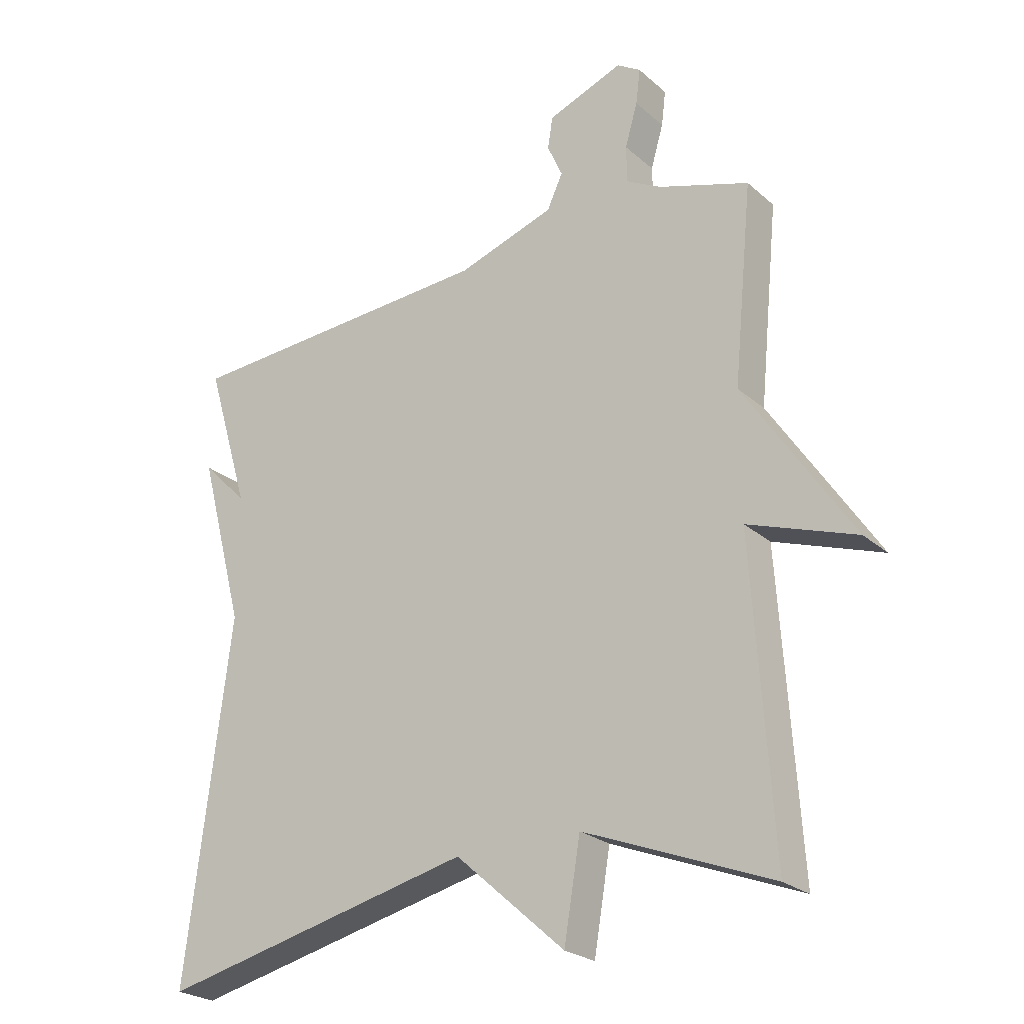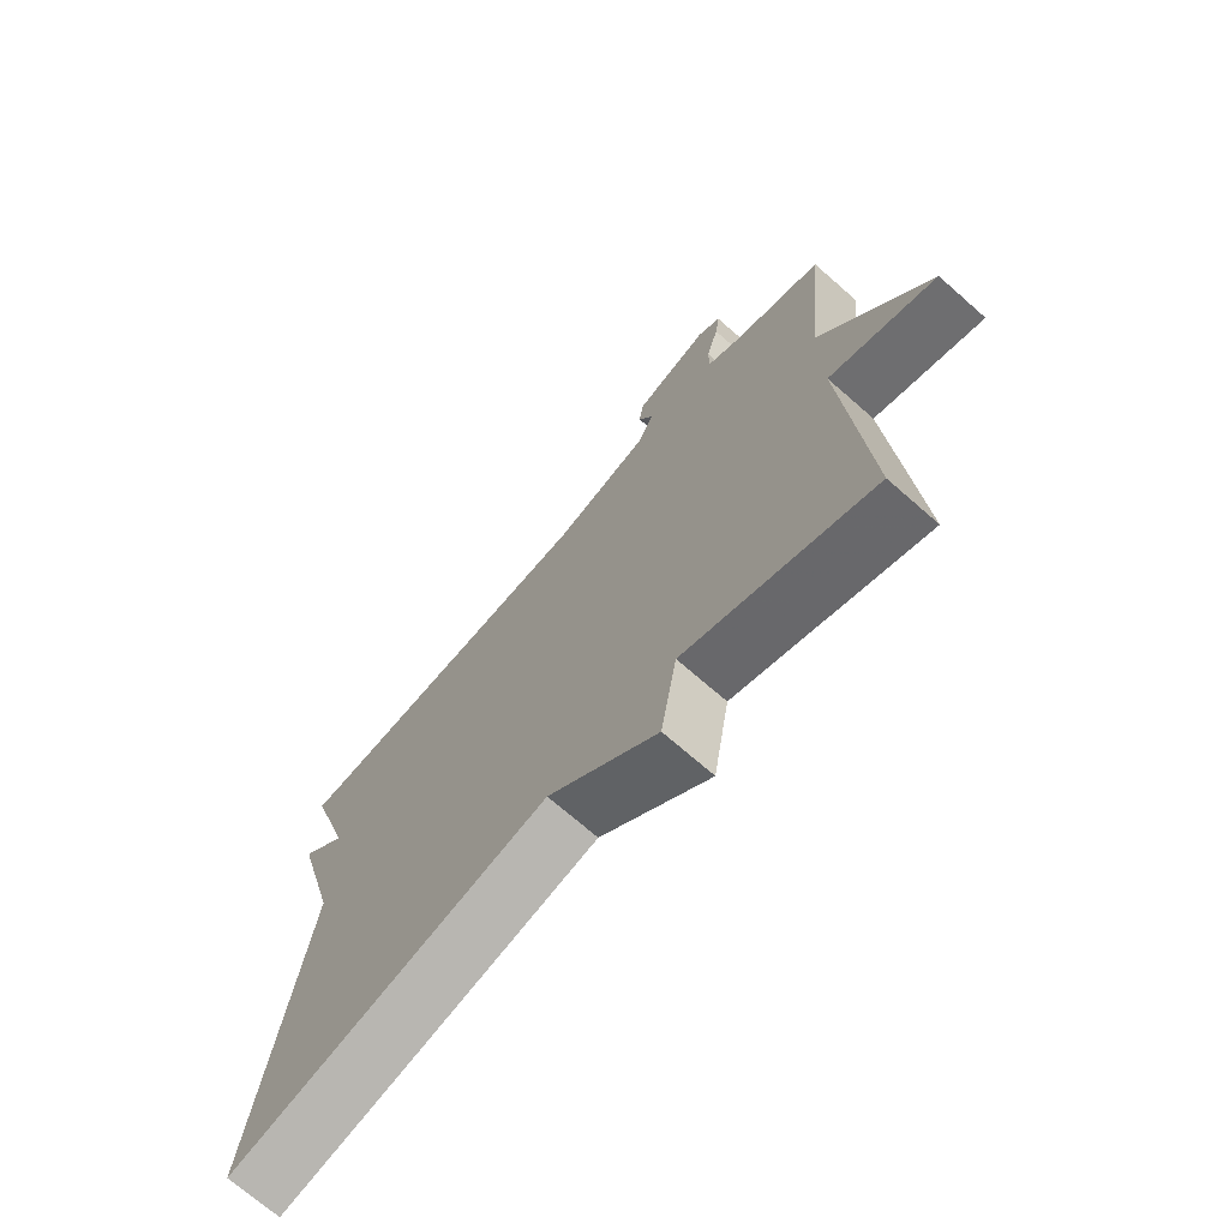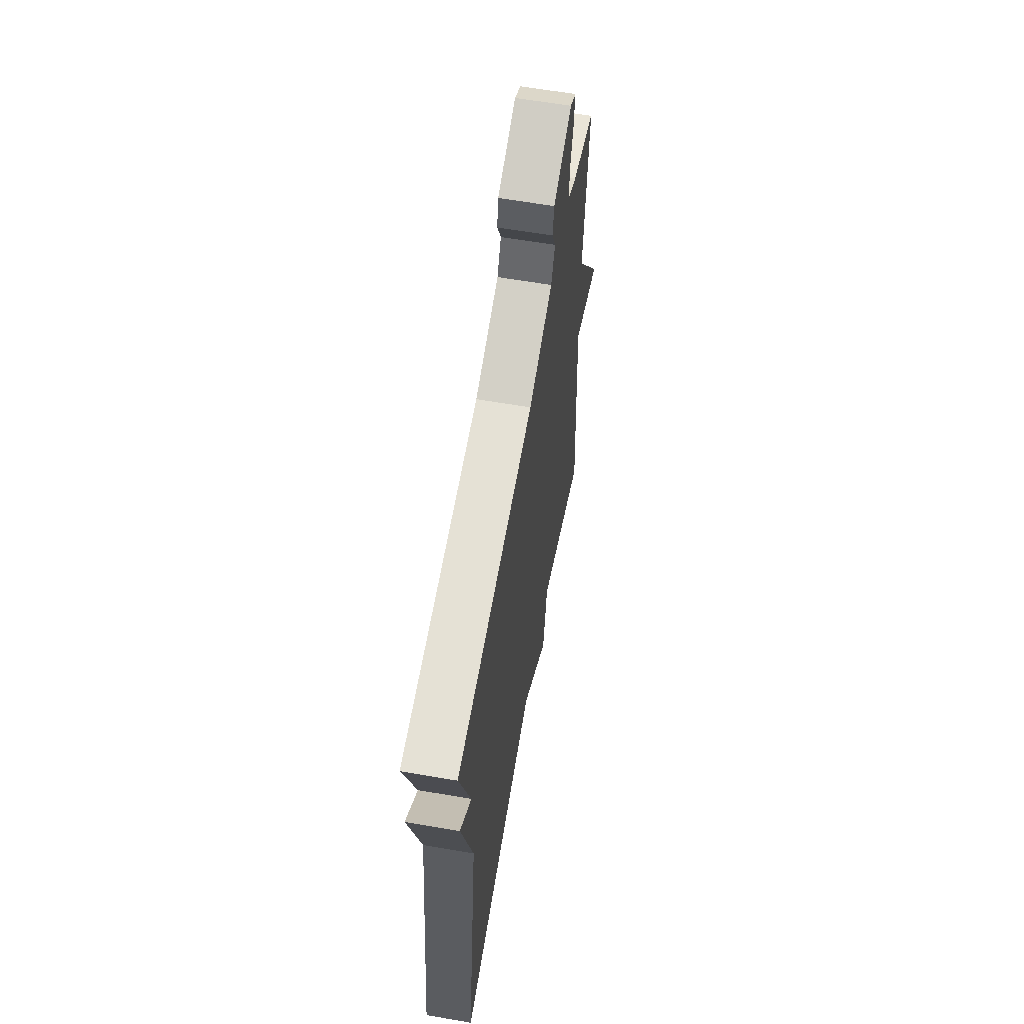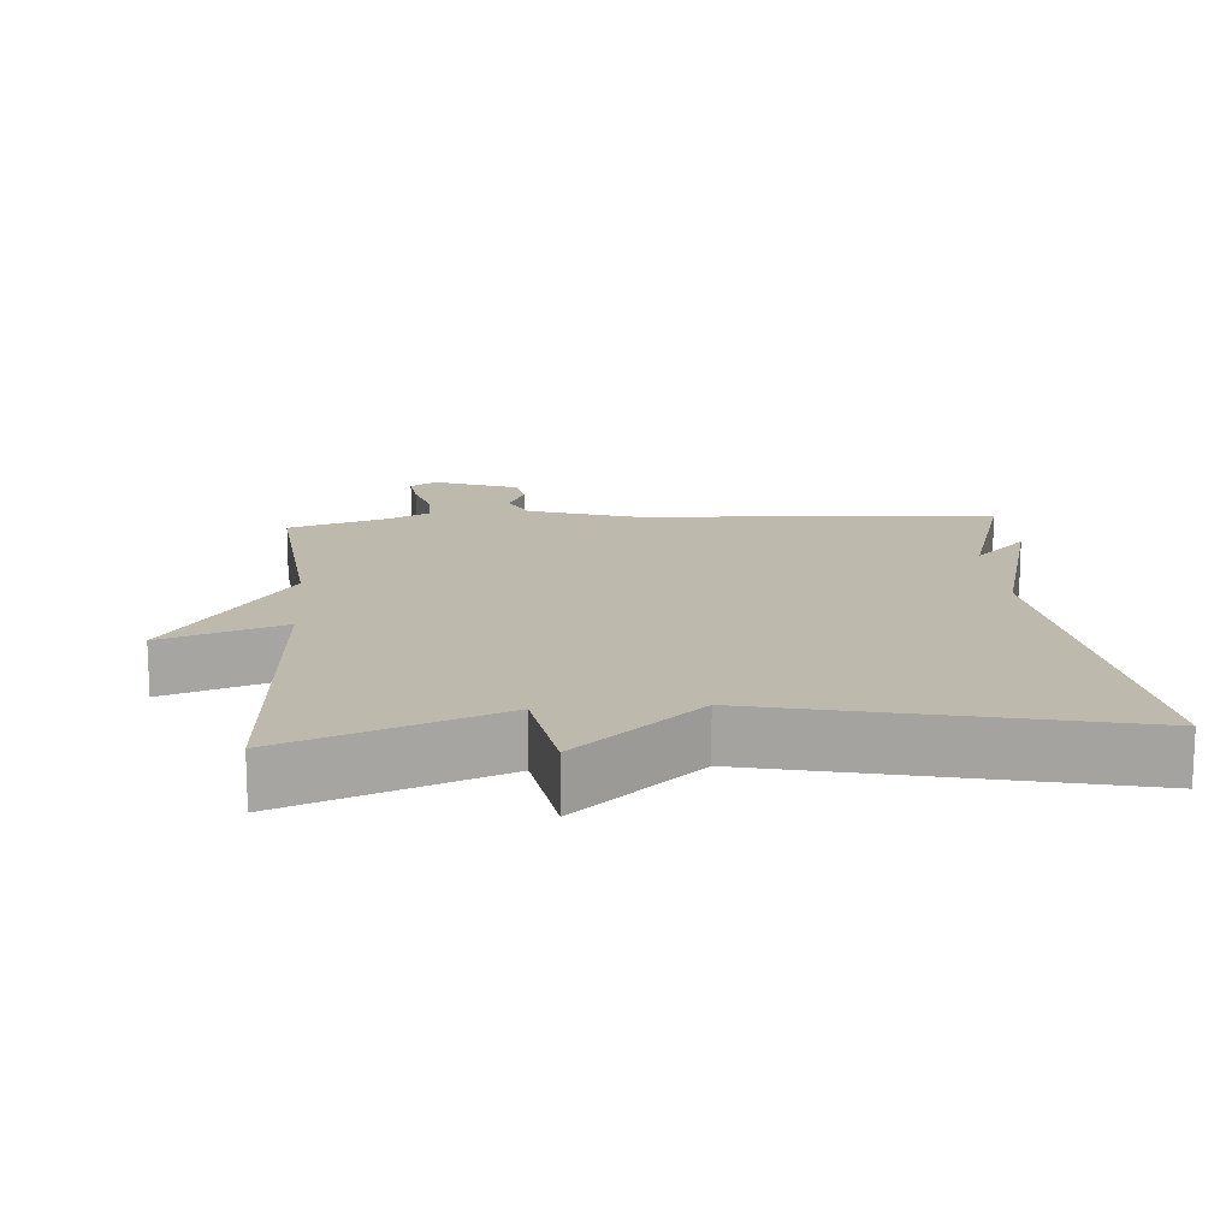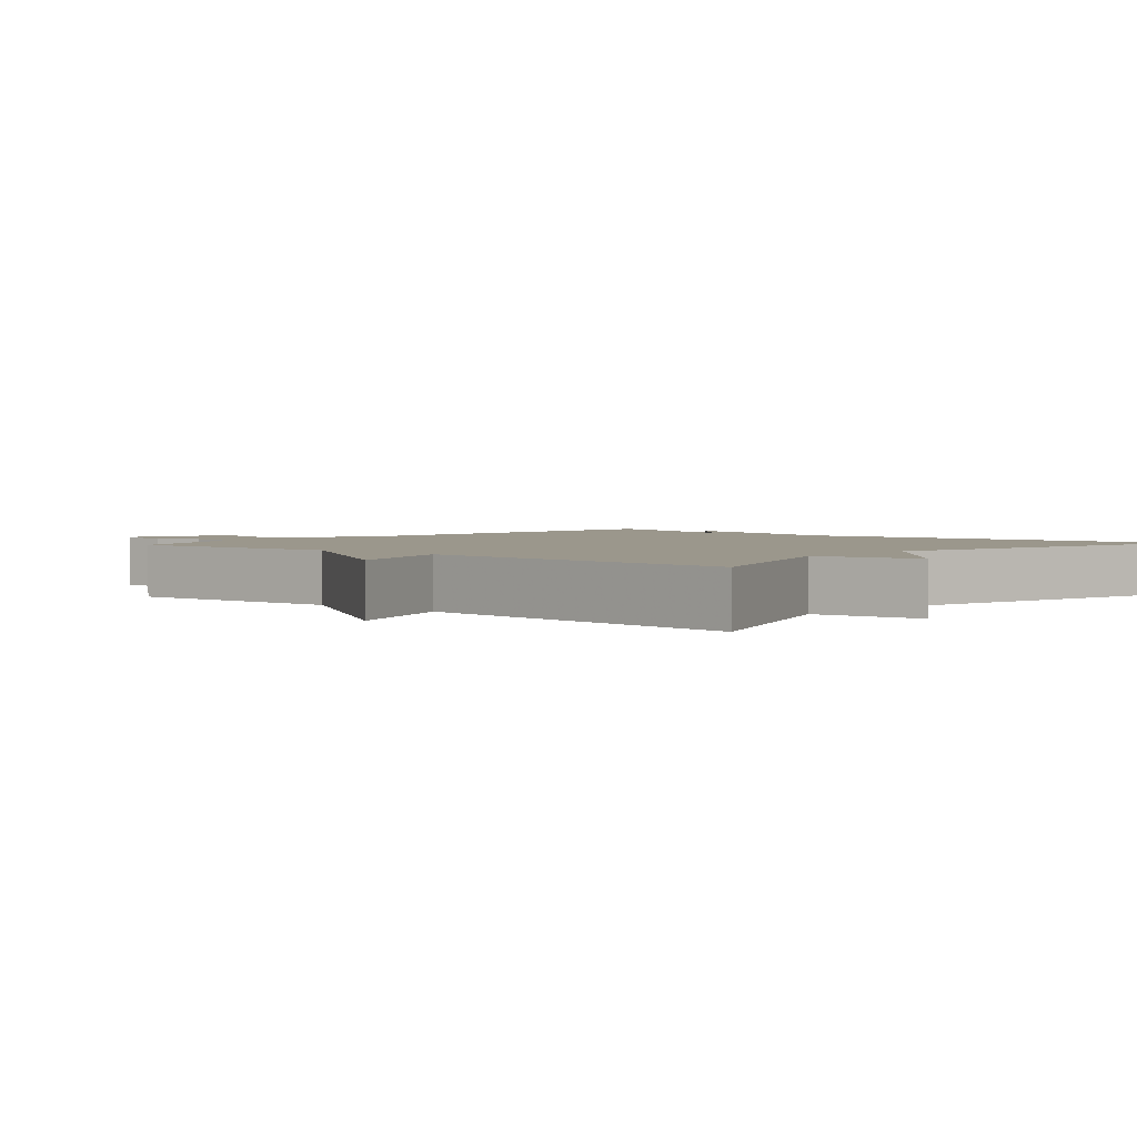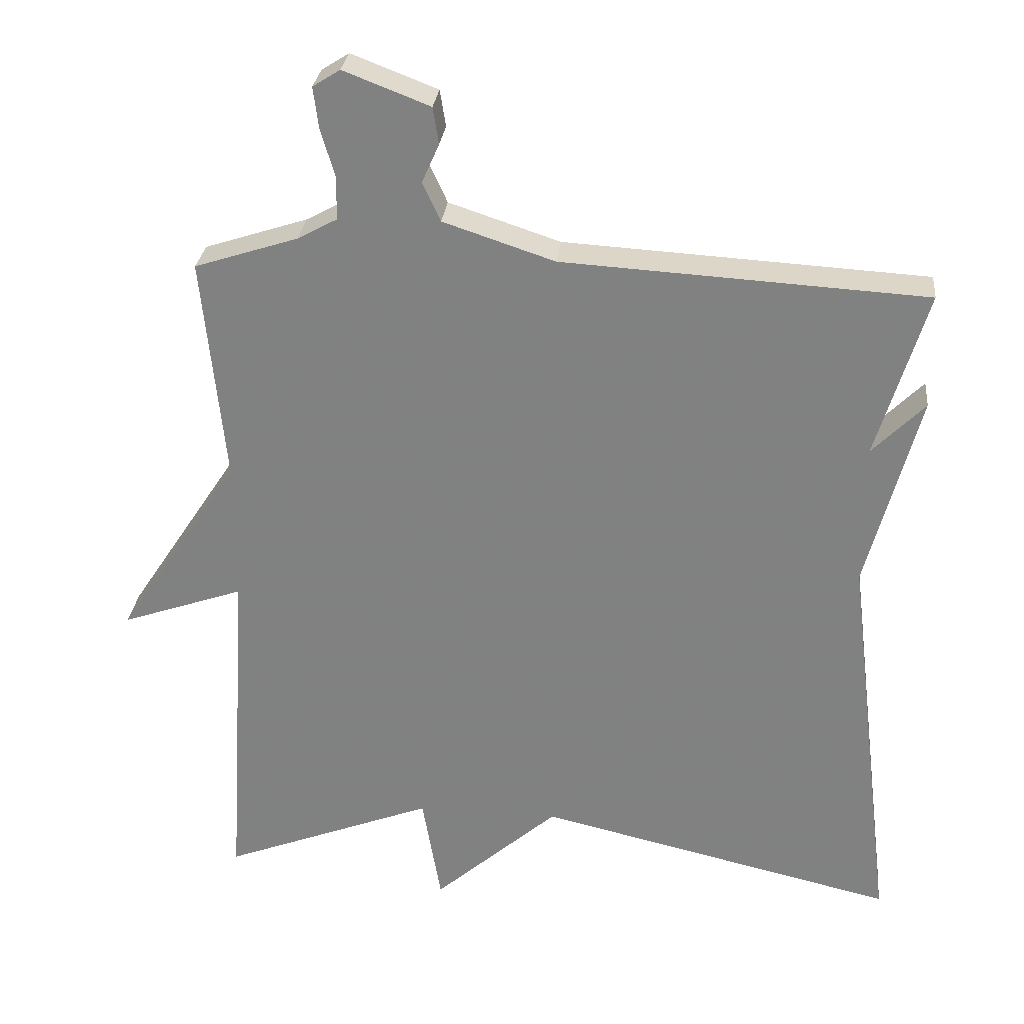
<metadata>
{"format":"obj","ext":"obj","renderer":"f3d","projection":"perspective","resolution":1024,"background":"white","views":[{"elev":-24.5,"azim":35.9,"up":"+Z"},{"elev":-71.3,"azim":48.8,"up":"+Z"},{"elev":61.5,"azim":-80.0,"up":"+Z"},{"elev":15.1,"azim":175.6,"up":"+Y"},{"elev":2.6,"azim":131.9,"up":"+Y"},{"elev":28.8,"azim":-173.9,"up":"+Z"}]}
</metadata>
<code>
v -0.5 0.07 0.5
v 0.005 0.07 0.529
v 0.16 0.07 0.58
v 0.185 0.07 0.634
v 0.161 0.07 0.688
v 0.169 0.07 0.739
v 0.289 0.07 0.785
v 0.327 0.07 0.761
v 0.32 0.07 0.705
v 0.3 0.07 0.636
v 0.301 0.07 0.577
v 0.356 0.07 0.547
v 0.5 0.07 0.5
v 0.469 0.07 0.186
v 0.64 0.07 -0.074
v 0.469 0.07 -0.014
v 0.5 0.07 -0.5
v 0.203 0.07 -0.384
v 0.177 0.07 -0.538
v 0.003 0.07 -0.384
v -0.5 0.07 -0.5
v -0.43 0.07 0.067
v -0.503 0.07 0.341
v -0.43 0.07 0.267
v -0.5 0 0.5
v 0.005 0 0.529
v 0.16 0 0.58
v 0.185 0 0.634
v 0.161 0 0.688
v 0.169 0 0.739
v 0.289 0 0.785
v 0.327 0 0.761
v 0.32 0 0.705
v 0.3 0 0.636
v 0.301 0 0.577
v 0.356 0 0.547
v 0.5 0 0.5
v 0.469 0 0.186
v 0.64 0 -0.074
v 0.469 0 -0.014
v 0.5 0 -0.5
v 0.203 0 -0.384
v 0.177 0 -0.538
v 0.003 0 -0.384
v -0.5 0 -0.5
v -0.43 0 0.067
v -0.503 0 0.341
v -0.43 0 0.267
f 22 23 24
f 20 21 22
f 20 22 24
f 19 20 24
f 18 19 24
f 24 1 2
f 18 24 2
f 17 18 2
f 16 17 2
f 16 2 3
f 15 16 3
f 14 15 3
f 12 13 14 3
f 8 9 10
f 7 8 10
f 6 7 10
f 5 6 10
f 4 5 10
f 4 10 11
f 3 4 11 12
f 48 47 46
f 46 45 44
f 48 46 44
f 48 44 43
f 48 43 42
f 26 25 48
f 26 48 42
f 26 42 41
f 26 41 40
f 27 26 40
f 27 40 39
f 27 39 38
f 27 38 37 36
f 34 33 32
f 34 32 31
f 34 31 30
f 34 30 29
f 34 29 28
f 35 34 28
f 36 35 28 27
f 1 25 26 2
f 2 26 27 3
f 3 27 28 4
f 4 28 29 5
f 5 29 30 6
f 6 30 31 7
f 7 31 32 8
f 8 32 33 9
f 9 33 34 10
f 10 34 35 11
f 11 35 36 12
f 12 36 37 13
f 13 37 38 14
f 14 38 39 15
f 15 39 40 16
f 16 40 41 17
f 17 41 42 18
f 18 42 43 19
f 19 43 44 20
f 20 44 45 21
f 21 45 46 22
f 22 46 47 23
f 23 47 48 24
f 24 48 25 1

</code>
